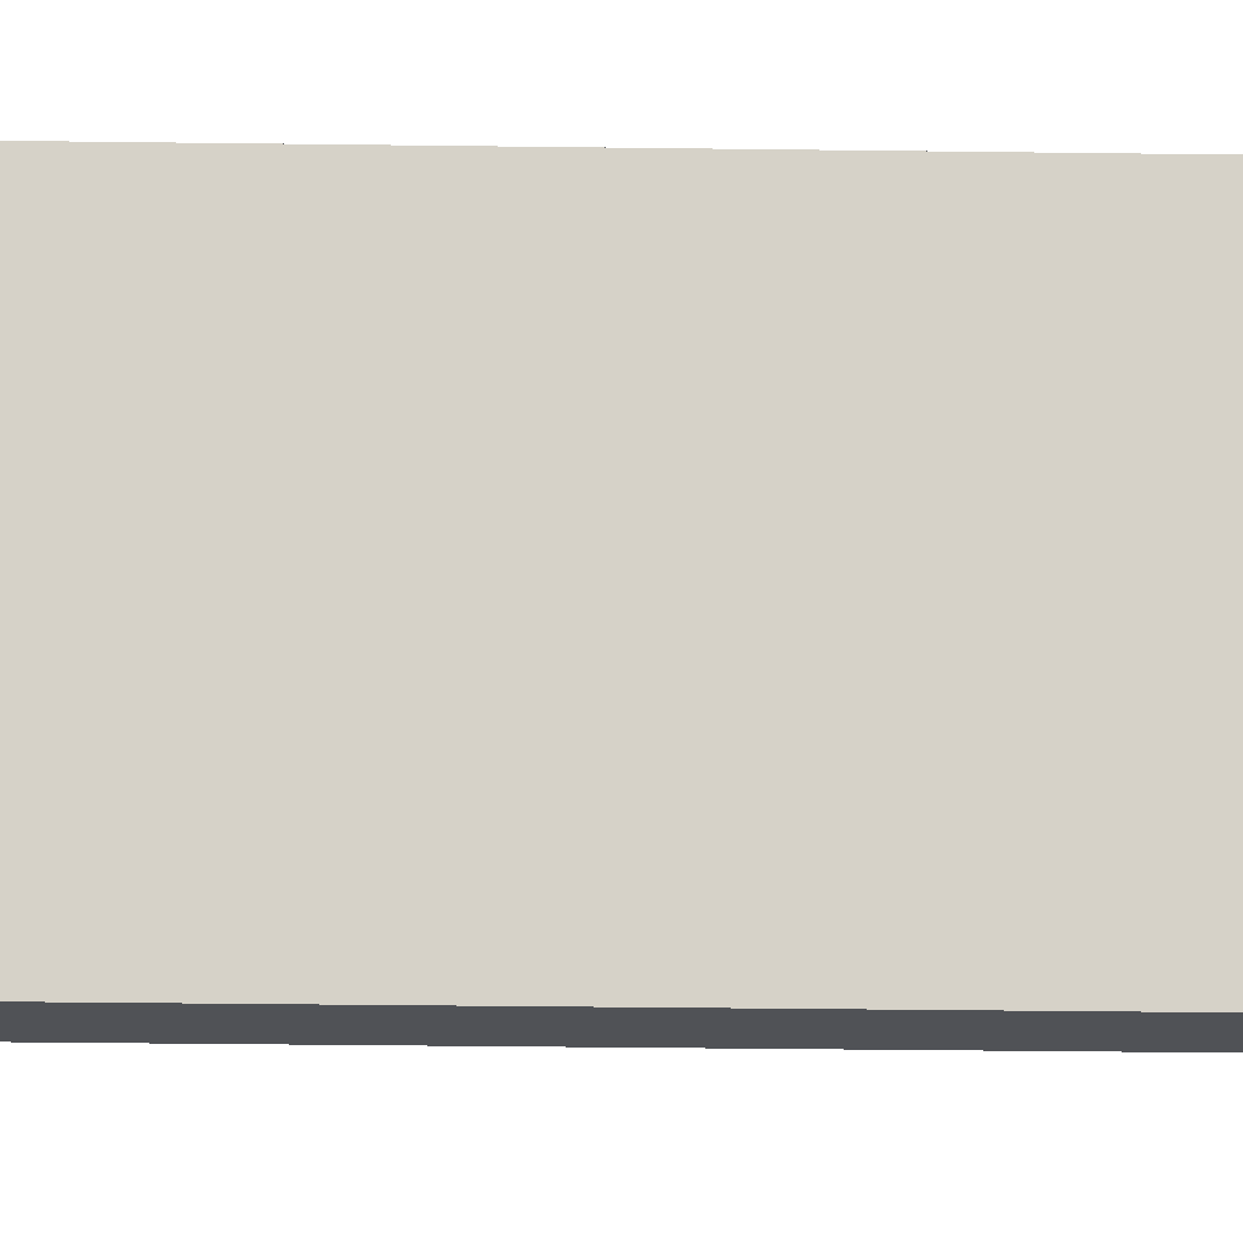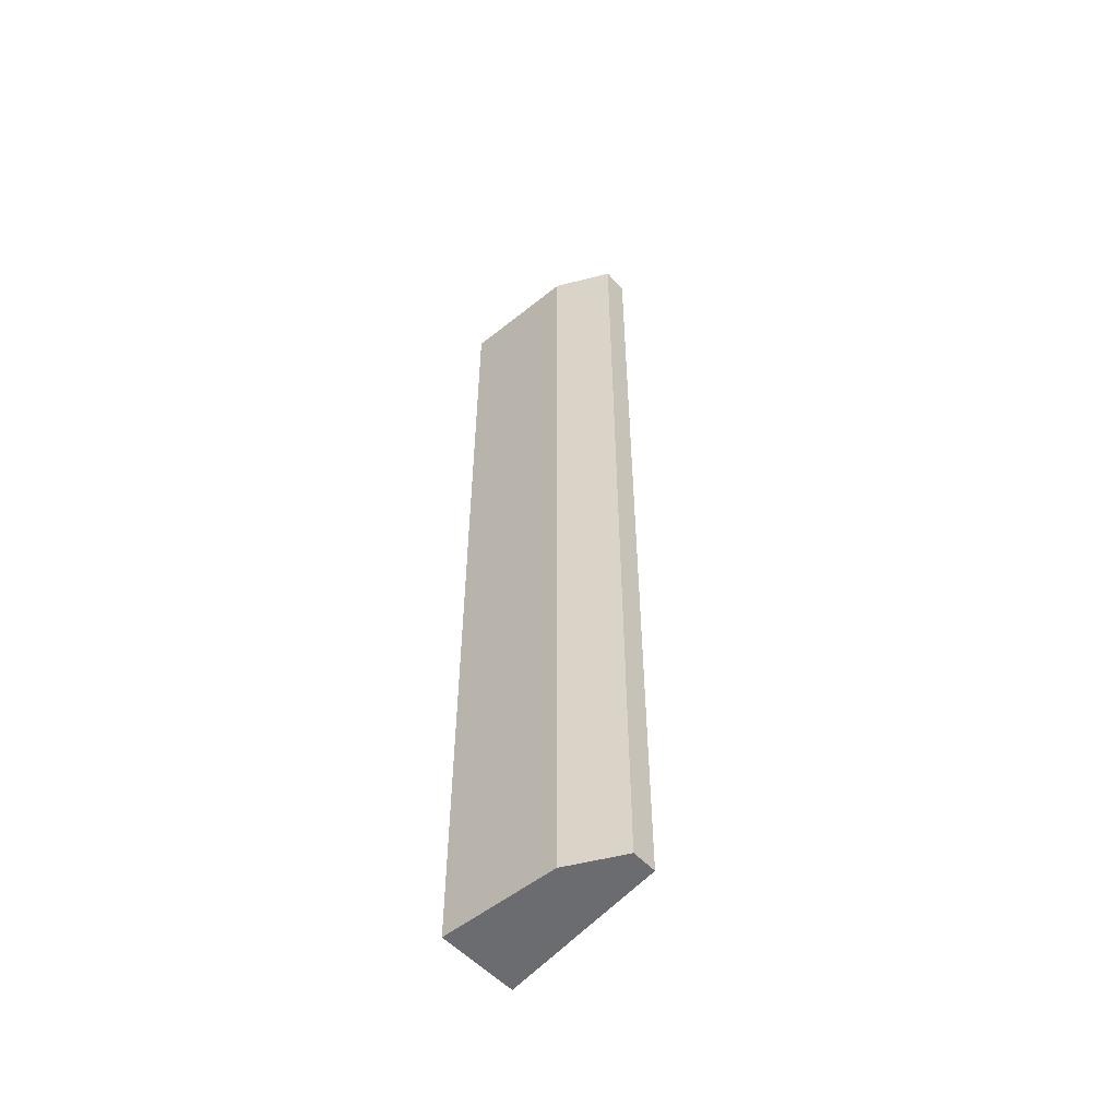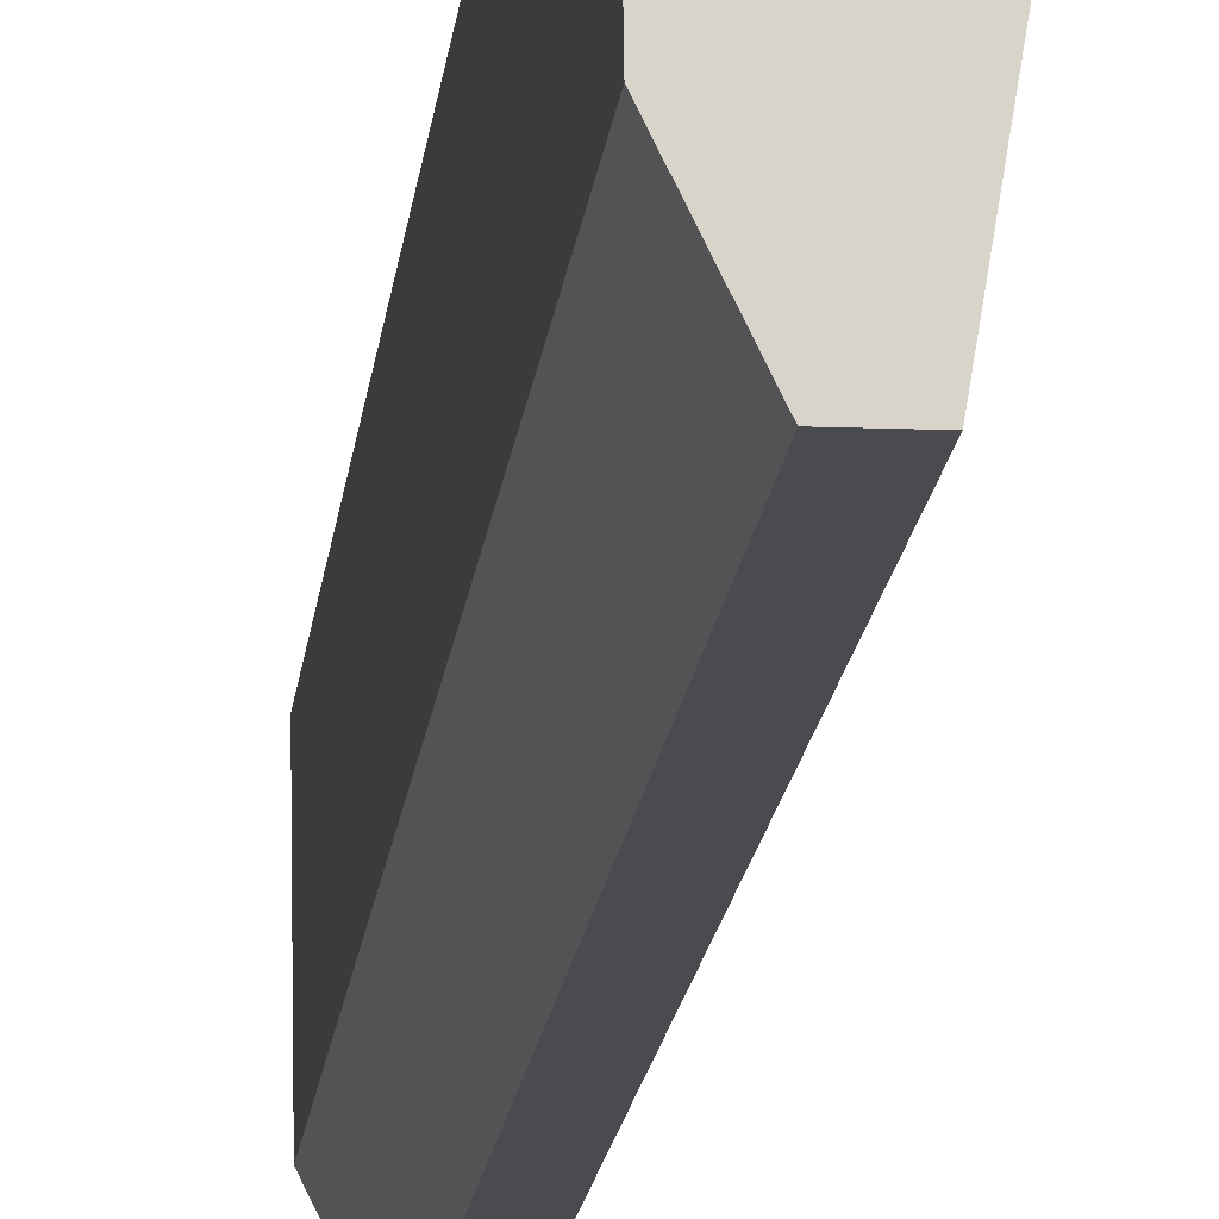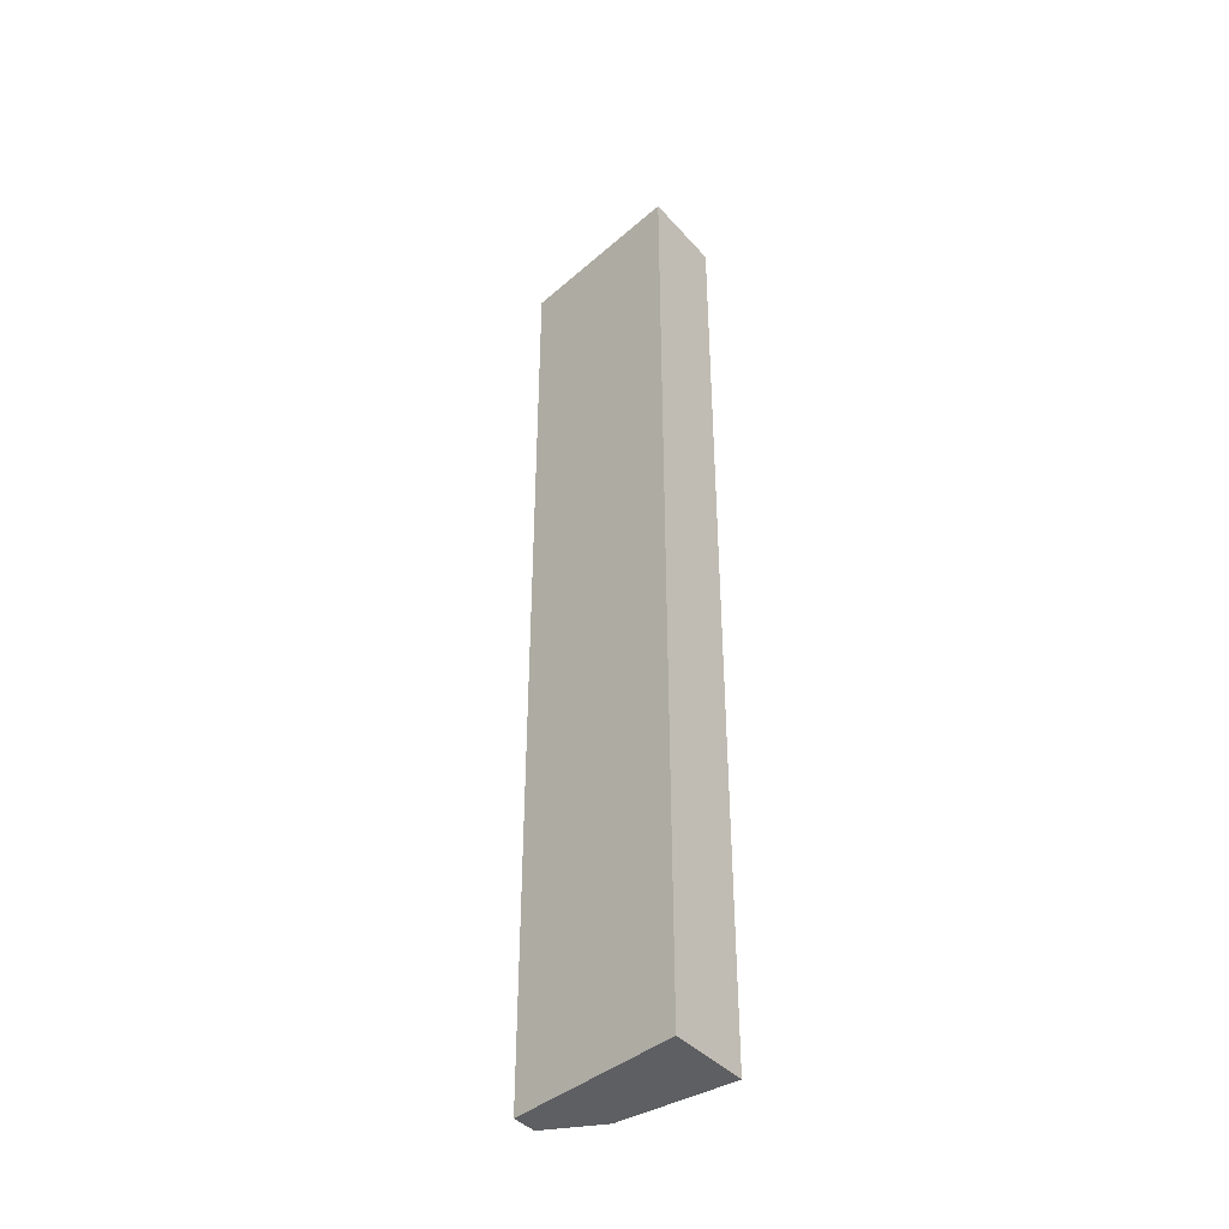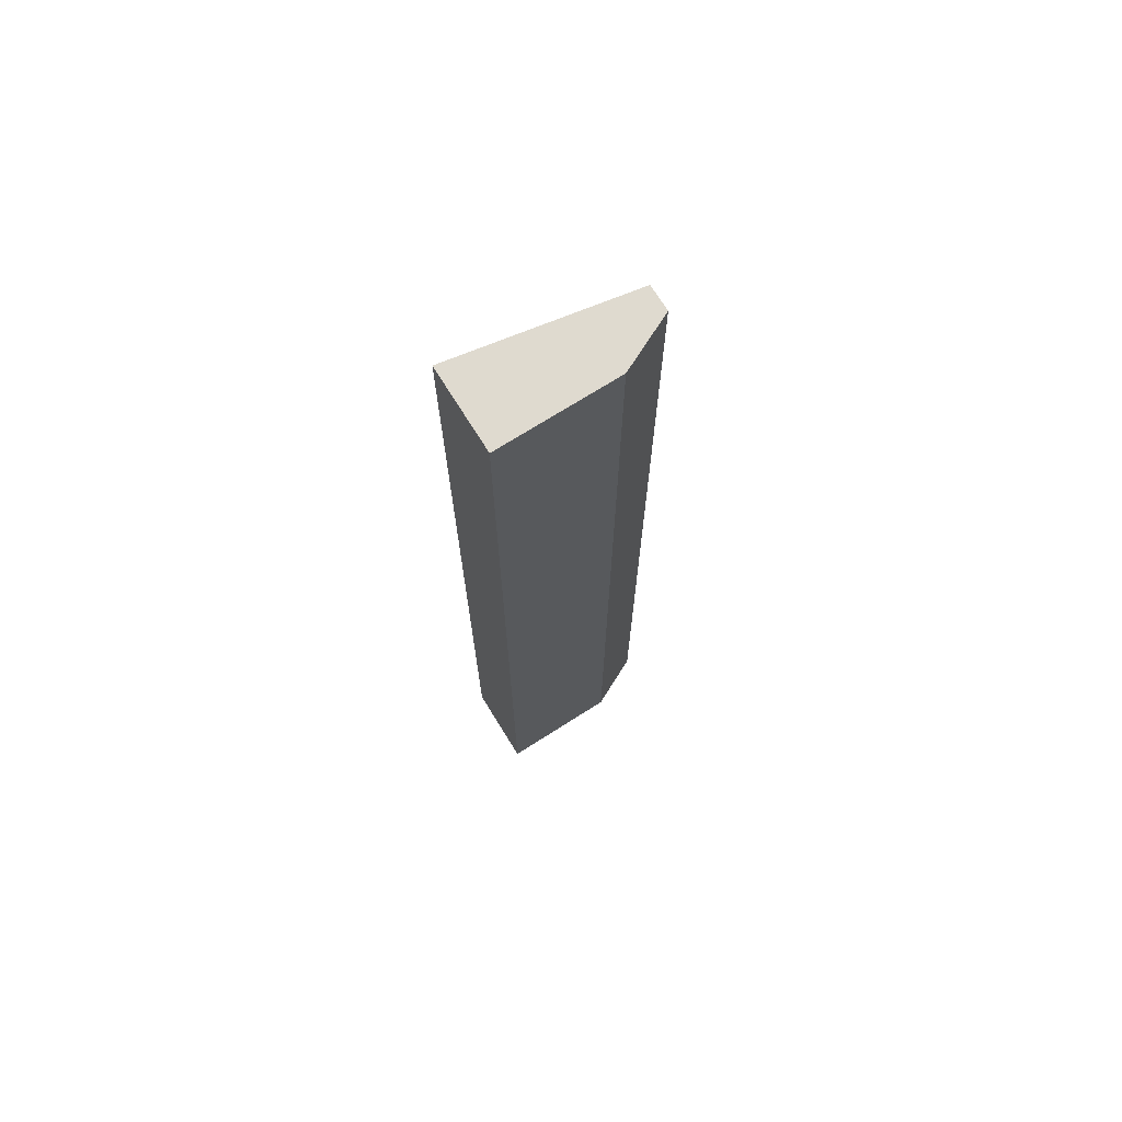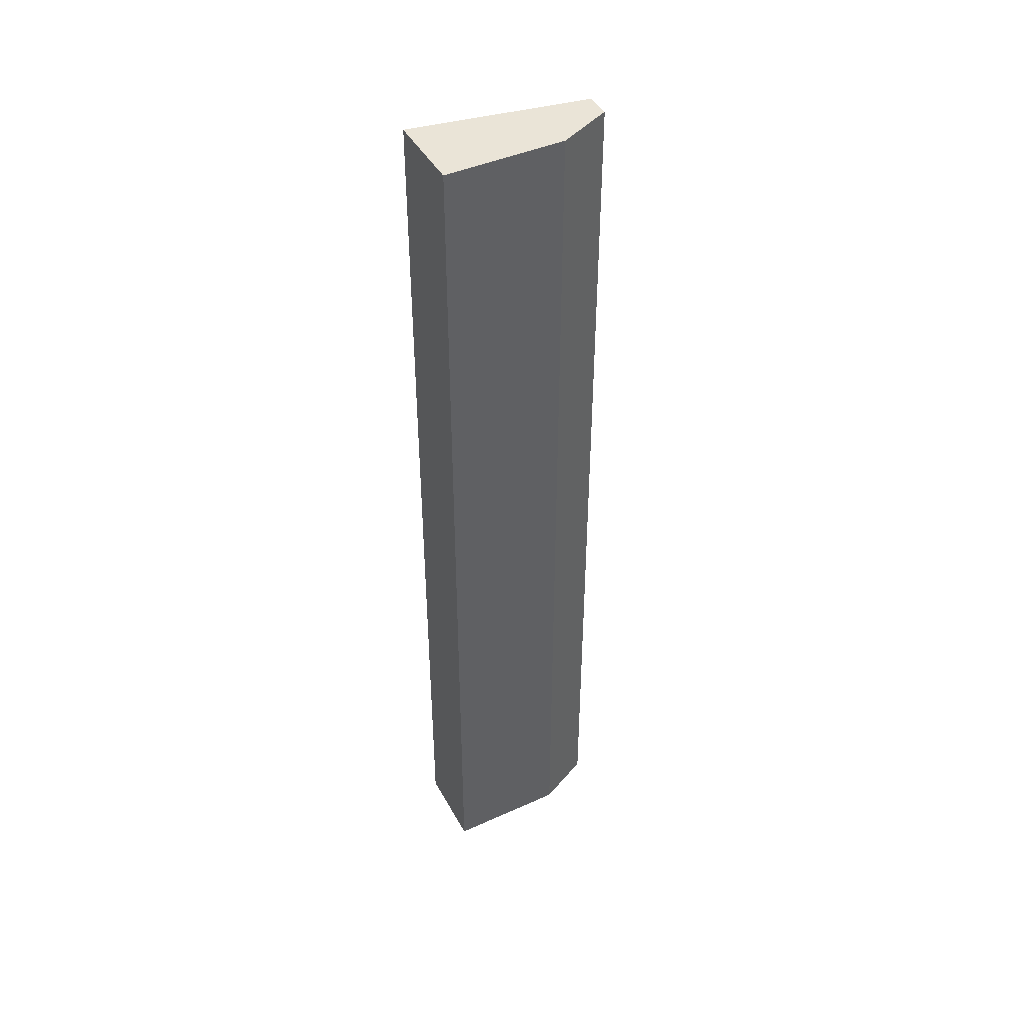
<metadata>
{"format":"obj","ext":"obj","renderer":"f3d","projection":"perspective","resolution":1024,"background":"white","views":[{"elev":-20.9,"azim":88.4,"up":"+Y"},{"elev":-53.7,"azim":-48.6,"up":"+Z"},{"elev":-13.9,"azim":-5.1,"up":"+Y"},{"elev":-40.5,"azim":127.3,"up":"+Z"},{"elev":70.7,"azim":-121.7,"up":"+Z"},{"elev":43.6,"azim":-117.0,"up":"+Z"}]}
</metadata>
<code>
v 0 -0.08056 -0.0407
v -0.007427 -0.1258 -0.0407
v -0.007427 -0.1258 -0.2849
v -0.02154 -0.08056 -0.2849
v -0.02154 -0.08056 -0.0407
v 0 -0.08056 -0.2849
v -0.02106 -0.1116 -0.2849
v -0.01408 -0.1258 -0.0407
v -0.01408 -0.1258 -0.2849
v -0.02106 -0.1116 -0.0407
f 1 2 3
f 5 2 1
f 6 1 3
f 6 5 1
f 6 4 5
f 7 5 4
f 7 6 3
f 7 4 6
f 8 3 2
f 8 2 5
f 9 8 7
f 9 7 3
f 9 3 8
f 10 8 5
f 10 5 7
f 10 7 8

</code>
